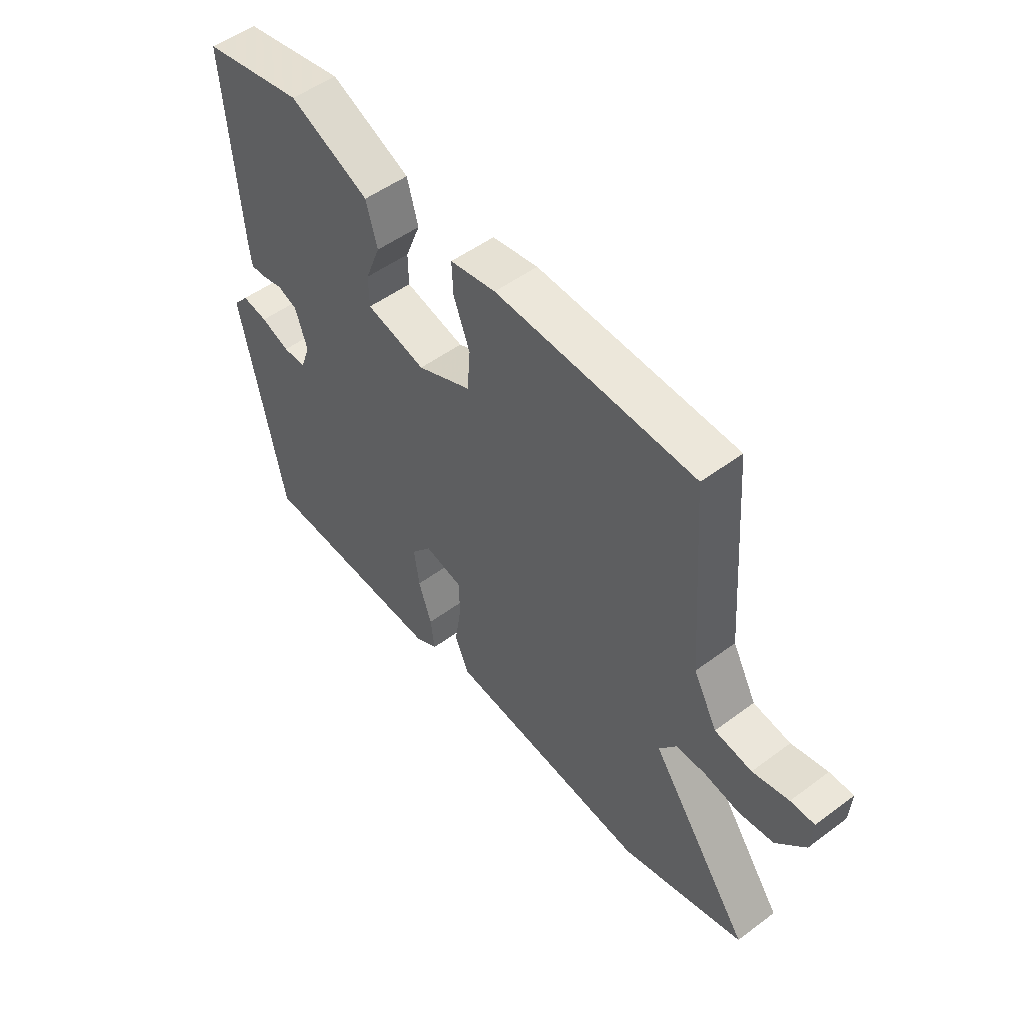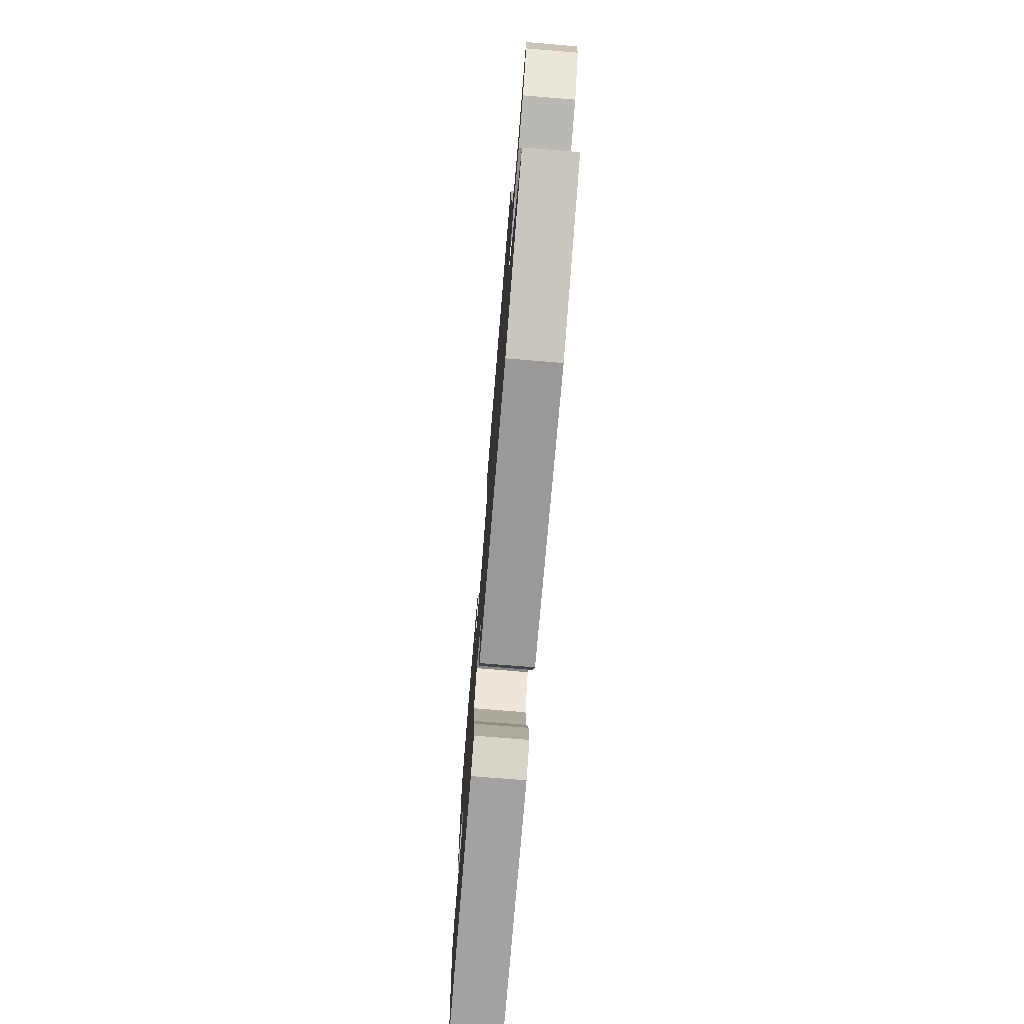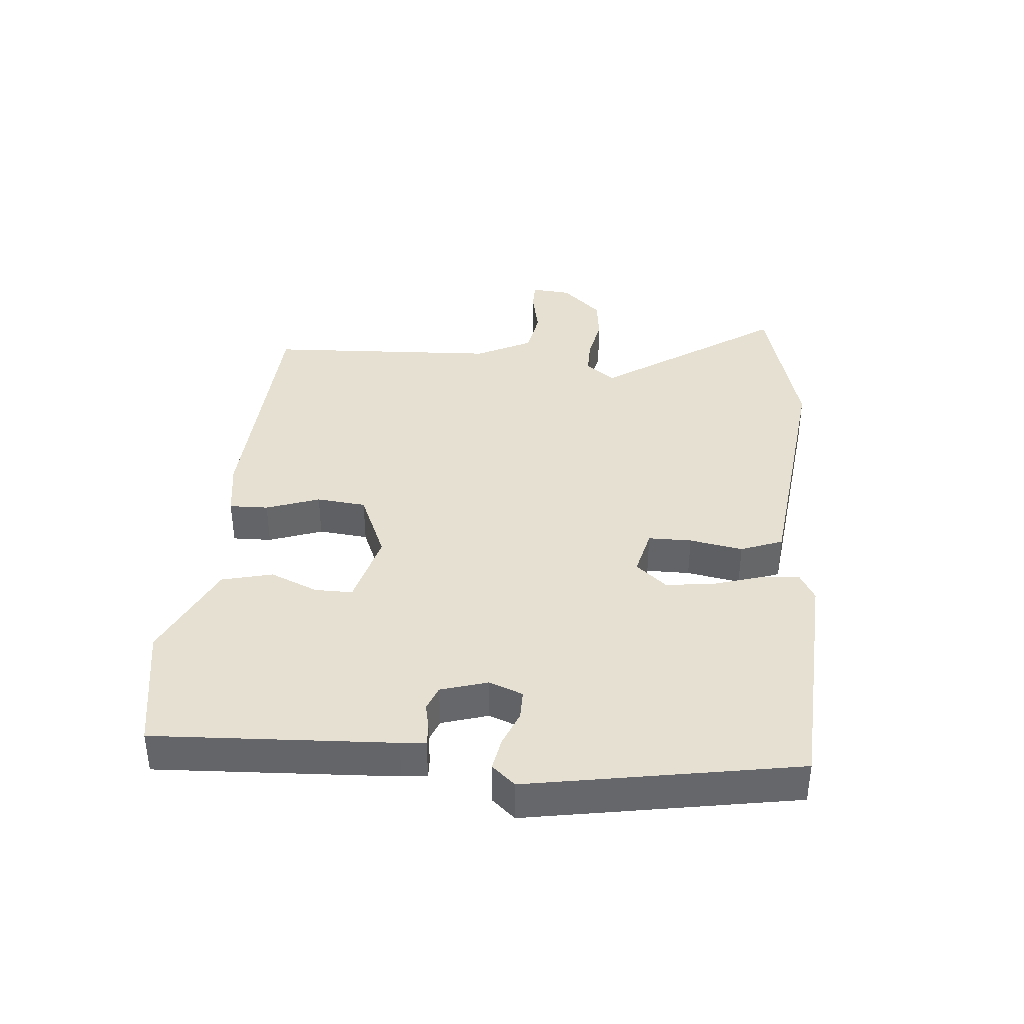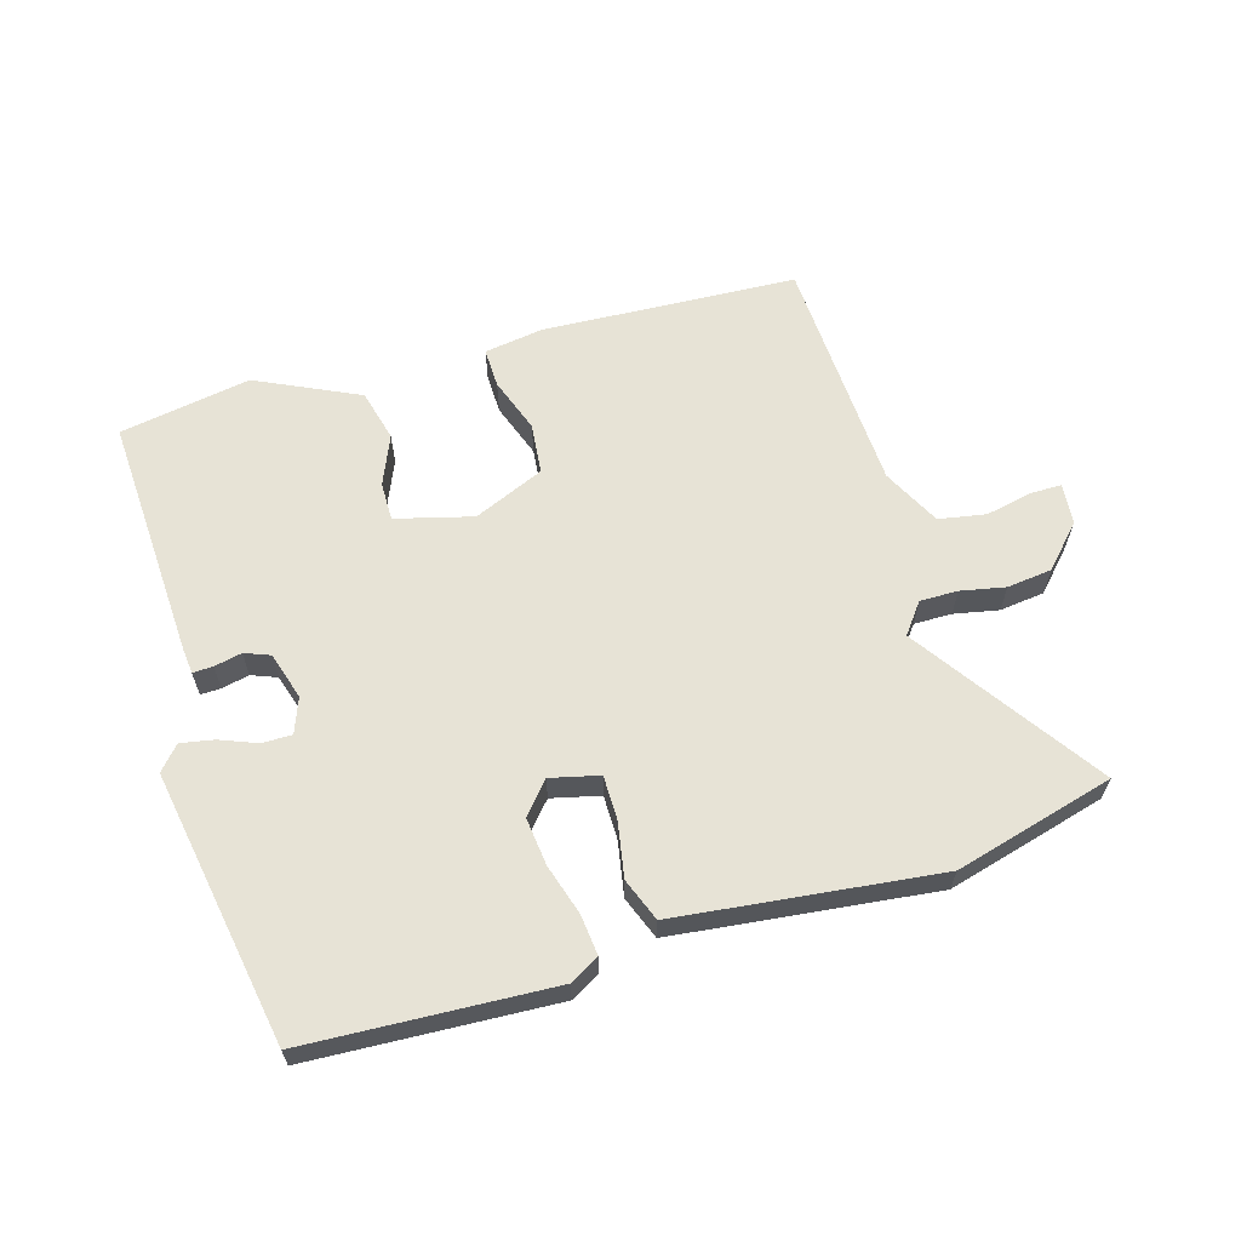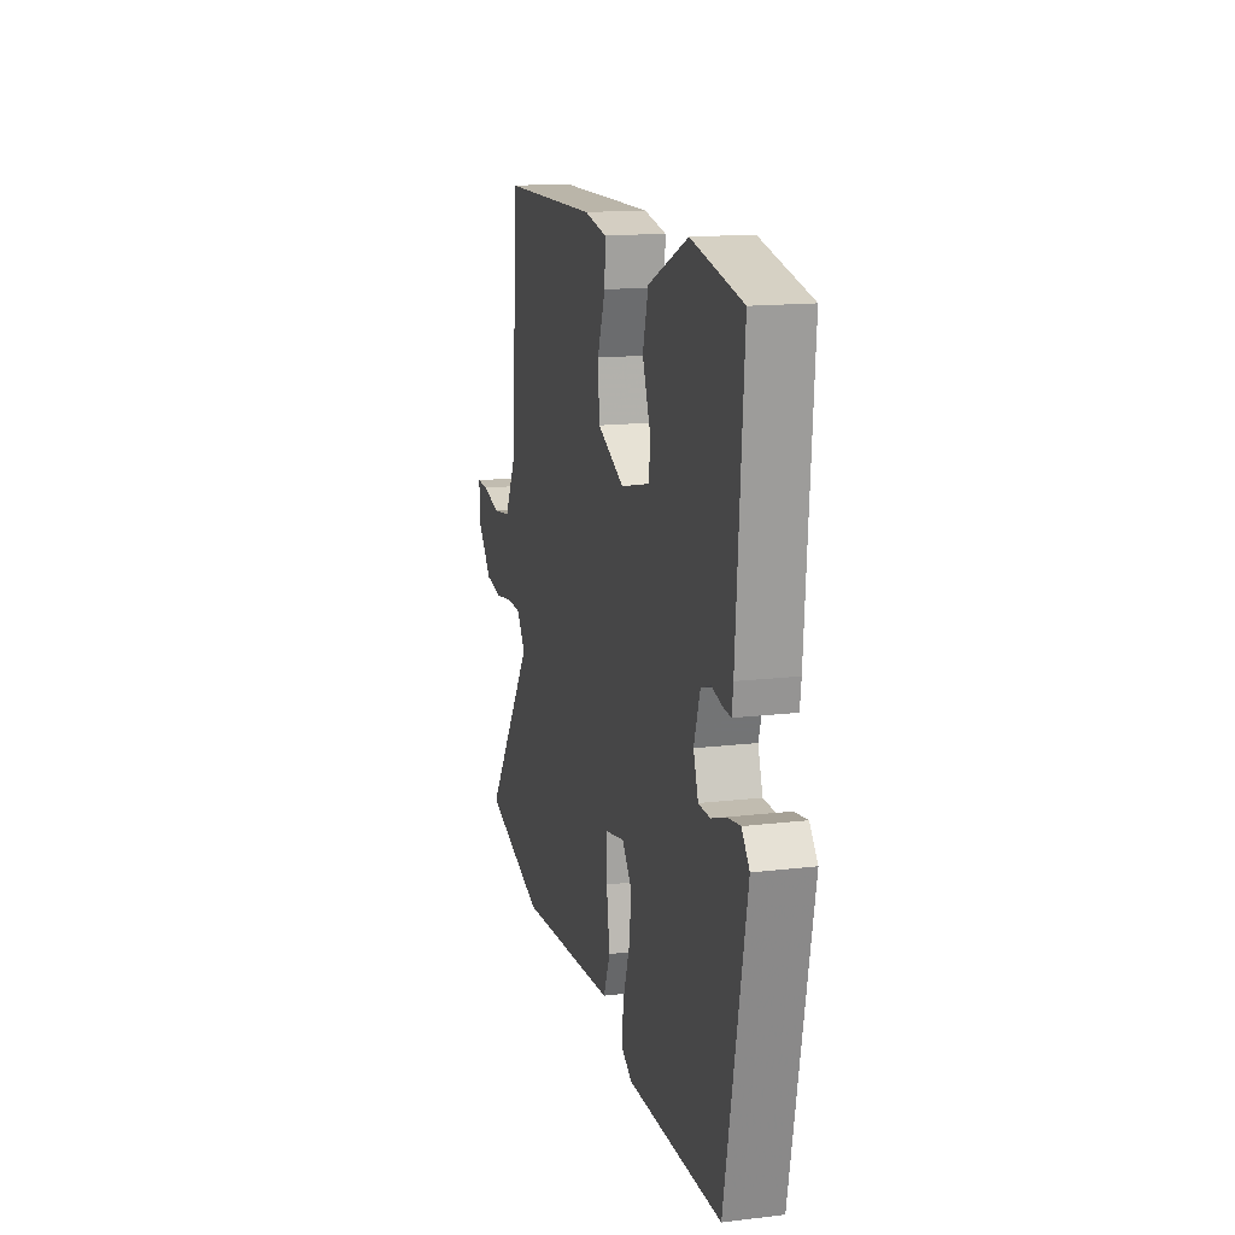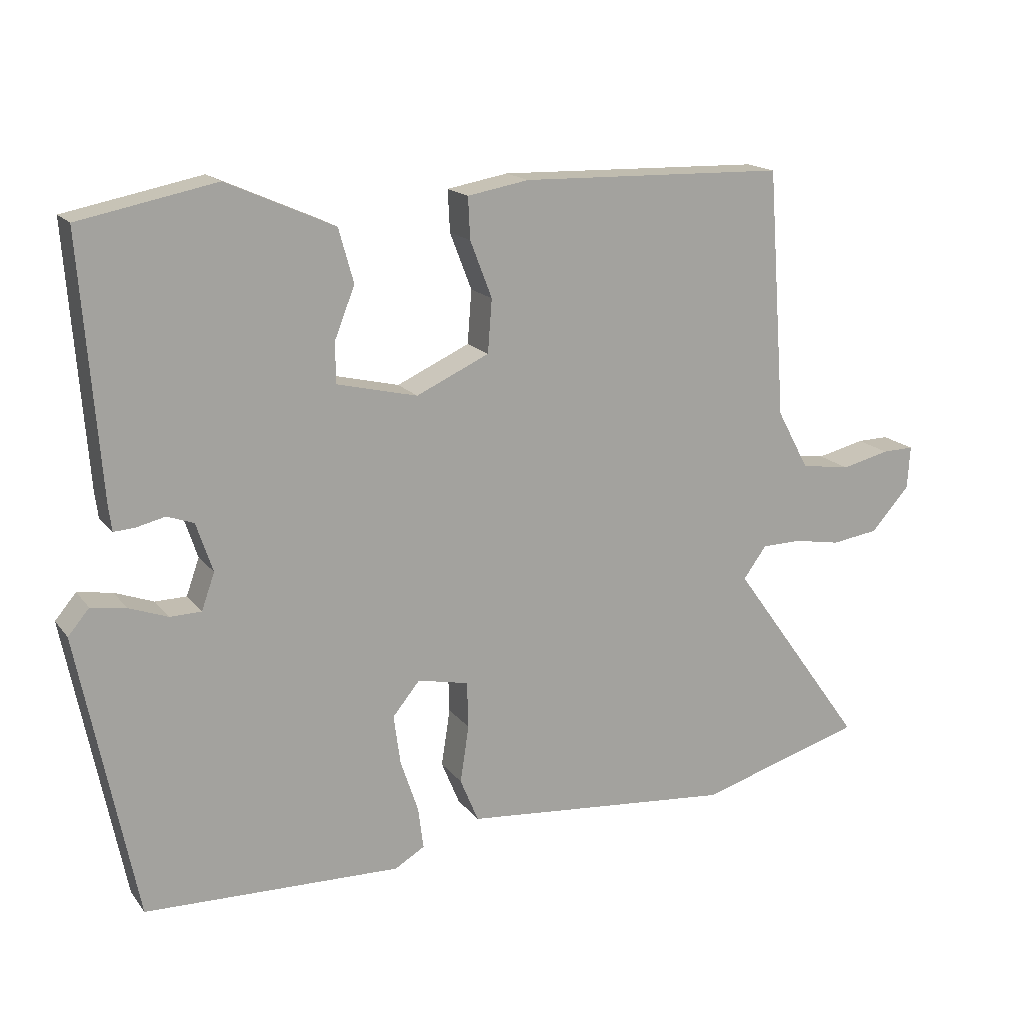
<metadata>
{"format":"obj","ext":"obj","renderer":"f3d","projection":"perspective","resolution":1024,"background":"white","views":[{"elev":51.4,"azim":-128.9,"up":"+Z"},{"elev":-74.2,"azim":-94.7,"up":"+Z"},{"elev":38.3,"azim":96.5,"up":"+Y"},{"elev":62.7,"azim":165.0,"up":"+Y"},{"elev":15.2,"azim":75.8,"up":"+Z"},{"elev":16.7,"azim":155.2,"up":"+Z"}]}
</metadata>
<code>
v 0.464 0.07 -0.525
v 0.087 0.07 -0.535
v 0.043 0.07 -0.509
v 0.051 0.07 -0.447
v 0.077 0.07 -0.37
v 0.087 0.07 -0.297
v 0.047 0.07 -0.248
v -0.028 0.07 -0.264
v -0.03 0.07 -0.332
v -0.017 0.07 -0.416
v -0.044 0.07 -0.481
v -0.165 0.07 -0.492
v -0.444 0.07 -0.517
v -0.687 0.07 -0.445
v -0.489 0.07 -0.169
v -0.523 0.07 -0.122
v -0.581 0.07 -0.121
v -0.65 0.07 -0.133
v -0.719 0.07 -0.123
v -0.776 0.07 -0.059
v -0.78 0.07 0.004
v -0.733 0.07 0.003
v -0.662 0.07 -0.014
v -0.589 0.07 -0.003
v -0.542 0.07 0.084
v -0.515 0.07 0.448
v -0.124 0.07 0.458
v -0.034 0.07 0.442
v -0.037 0.07 0.381
v -0.069 0.07 0.298
v -0.063 0.07 0.22
v 0.044 0.07 0.171
v 0.162 0.07 0.199
v 0.163 0.07 0.258
v 0.133 0.07 0.334
v 0.155 0.07 0.413
v 0.313 0.07 0.483
v 0.513 0.07 0.443
v 0.485 0.07 0.07
v 0.48 0.07 0.031
v 0.449 0.07 0.033
v 0.407 0.07 0.043
v 0.368 0.07 0.029
v 0.344 0.07 -0.043
v 0.363 0.07 -0.097
v 0.409 0.07 -0.098
v 0.466 0.07 -0.077
v 0.517 0.07 -0.069
v 0.548 0.07 -0.106
v 0.464 0 -0.525
v 0.087 0 -0.535
v 0.043 0 -0.509
v 0.051 0 -0.447
v 0.077 0 -0.37
v 0.087 0 -0.297
v 0.047 0 -0.248
v -0.028 0 -0.264
v -0.03 0 -0.332
v -0.017 0 -0.416
v -0.044 0 -0.481
v -0.165 0 -0.492
v -0.444 0 -0.517
v -0.687 0 -0.445
v -0.489 0 -0.169
v -0.523 0 -0.122
v -0.581 0 -0.121
v -0.65 0 -0.133
v -0.719 0 -0.123
v -0.776 0 -0.059
v -0.78 0 0.004
v -0.733 0 0.003
v -0.662 0 -0.014
v -0.589 0 -0.003
v -0.542 0 0.084
v -0.515 0 0.448
v -0.124 0 0.458
v -0.034 0 0.442
v -0.037 0 0.381
v -0.069 0 0.298
v -0.063 0 0.22
v 0.044 0 0.171
v 0.162 0 0.199
v 0.163 0 0.258
v 0.133 0 0.334
v 0.155 0 0.413
v 0.313 0 0.483
v 0.513 0 0.443
v 0.485 0 0.07
v 0.48 0 0.031
v 0.449 0 0.033
v 0.407 0 0.043
v 0.368 0 0.029
v 0.344 0 -0.043
v 0.363 0 -0.097
v 0.409 0 -0.098
v 0.466 0 -0.077
v 0.517 0 -0.069
v 0.548 0 -0.106
f 46 47 48 49
f 45 46 49 1
f 44 45 1 2
f 43 44 2 3
f 39 40 41 42
f 37 38 39 42
f 37 42 43
f 34 35 36 37
f 33 34 37 43
f 32 33 43
f 27 28 29 30
f 25 26 27 30
f 24 25 30 31
f 20 21 22 23
f 20 23 24
f 17 18 19 20
f 16 17 20 24
f 15 16 24 31
f 9 10 11 12
f 8 9 12 13
f 43 3 4 5
f 43 5 6
f 32 43 6 7
f 31 32 7 8
f 14 15 31
f 8 13 14 31
f 98 97 96 95
f 50 98 95 94
f 51 50 94 93
f 52 51 93 92
f 91 90 89 88
f 91 88 87 86
f 92 91 86
f 86 85 84 83
f 92 86 83 82
f 92 82 81
f 79 78 77 76
f 79 76 75 74
f 80 79 74 73
f 72 71 70 69
f 73 72 69
f 69 68 67 66
f 73 69 66 65
f 80 73 65 64
f 61 60 59 58
f 62 61 58 57
f 54 53 52 92
f 55 54 92
f 56 55 92 81
f 57 56 81 80
f 80 64 63
f 80 63 62 57
f 1 50 51 2
f 2 51 52 3
f 3 52 53 4
f 4 53 54 5
f 5 54 55 6
f 6 55 56 7
f 7 56 57 8
f 8 57 58 9
f 9 58 59 10
f 10 59 60 11
f 11 60 61 12
f 12 61 62 13
f 13 62 63 14
f 14 63 64 15
f 15 64 65 16
f 16 65 66 17
f 17 66 67 18
f 18 67 68 19
f 19 68 69 20
f 20 69 70 21
f 21 70 71 22
f 22 71 72 23
f 23 72 73 24
f 24 73 74 25
f 25 74 75 26
f 26 75 76 27
f 27 76 77 28
f 28 77 78 29
f 29 78 79 30
f 30 79 80 31
f 31 80 81 32
f 32 81 82 33
f 33 82 83 34
f 34 83 84 35
f 35 84 85 36
f 36 85 86 37
f 37 86 87 38
f 38 87 88 39
f 39 88 89 40
f 40 89 90 41
f 41 90 91 42
f 42 91 92 43
f 43 92 93 44
f 44 93 94 45
f 45 94 95 46
f 46 95 96 47
f 47 96 97 48
f 48 97 98 49
f 49 98 50 1

</code>
